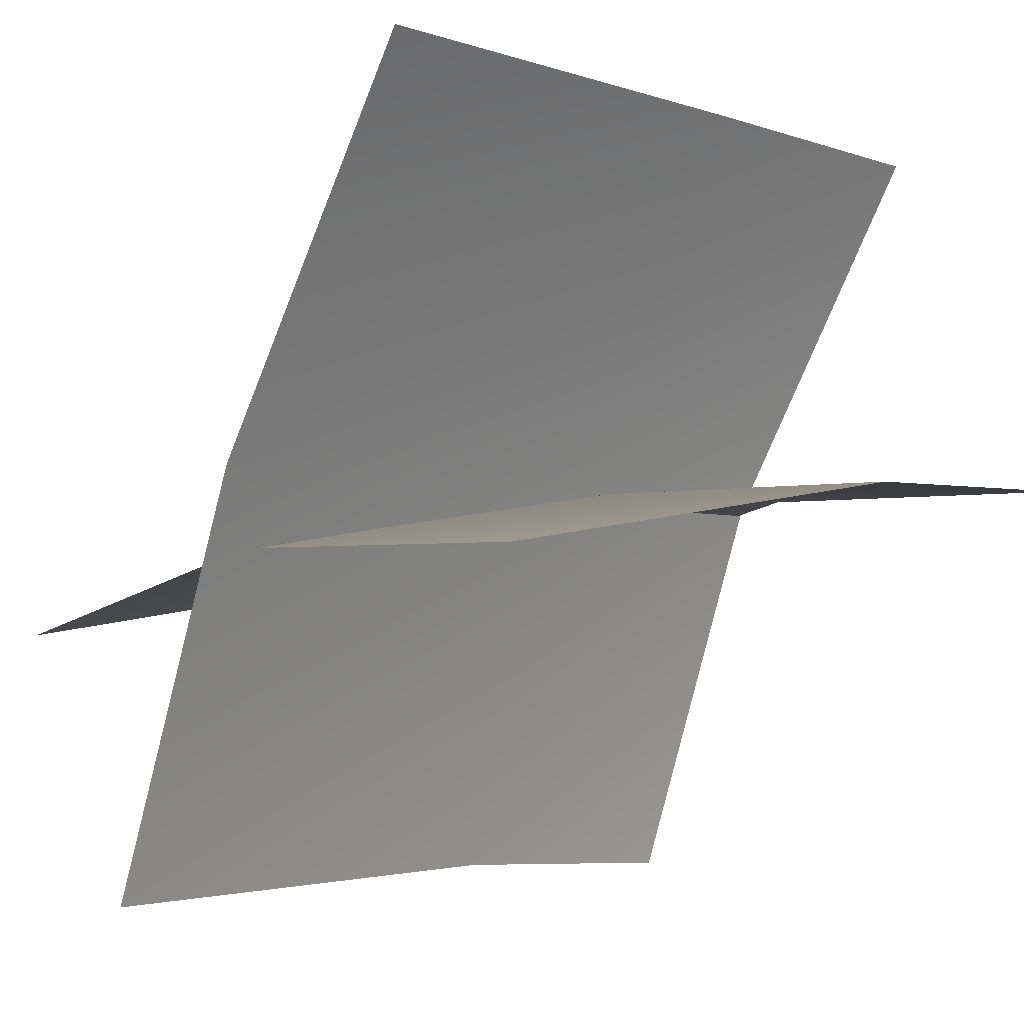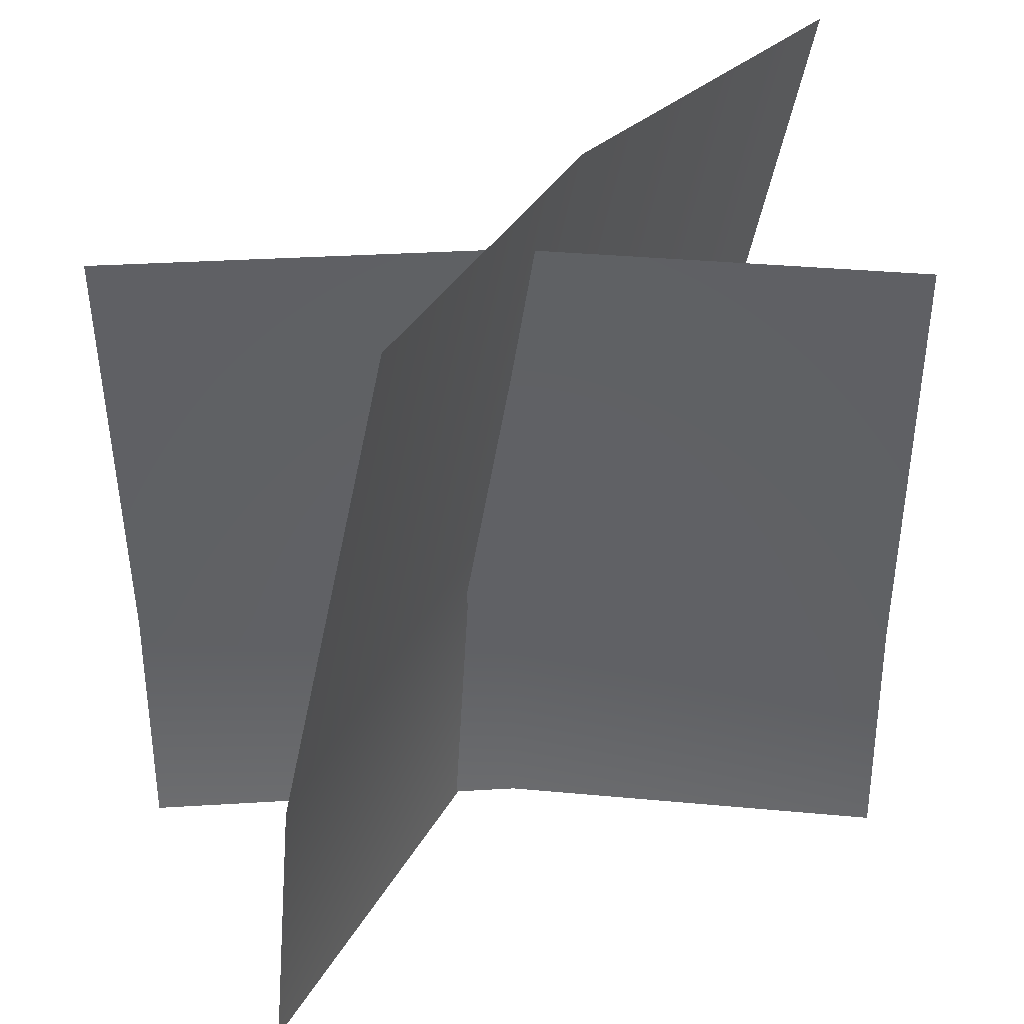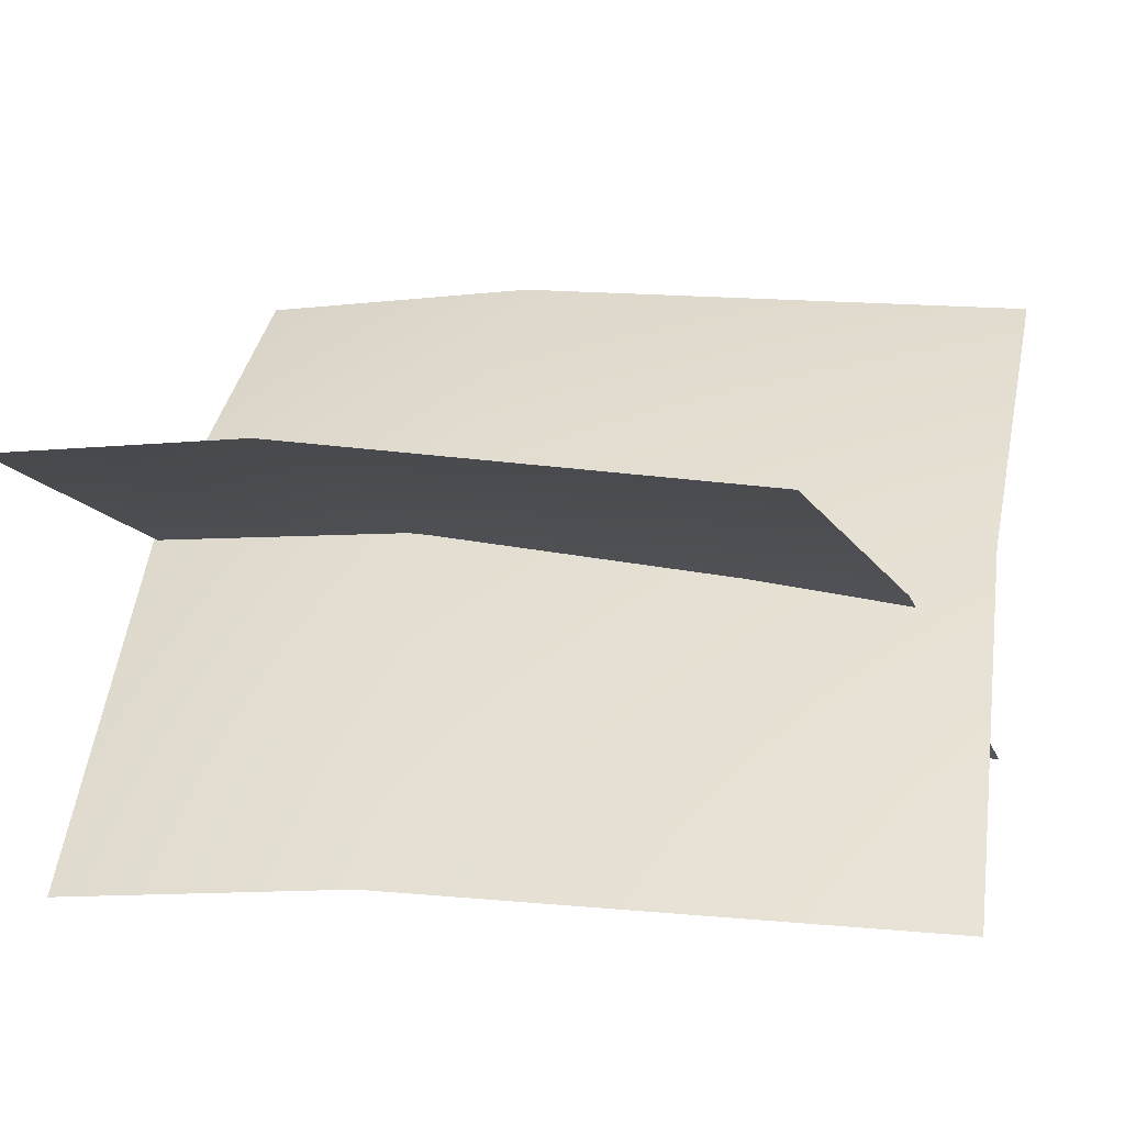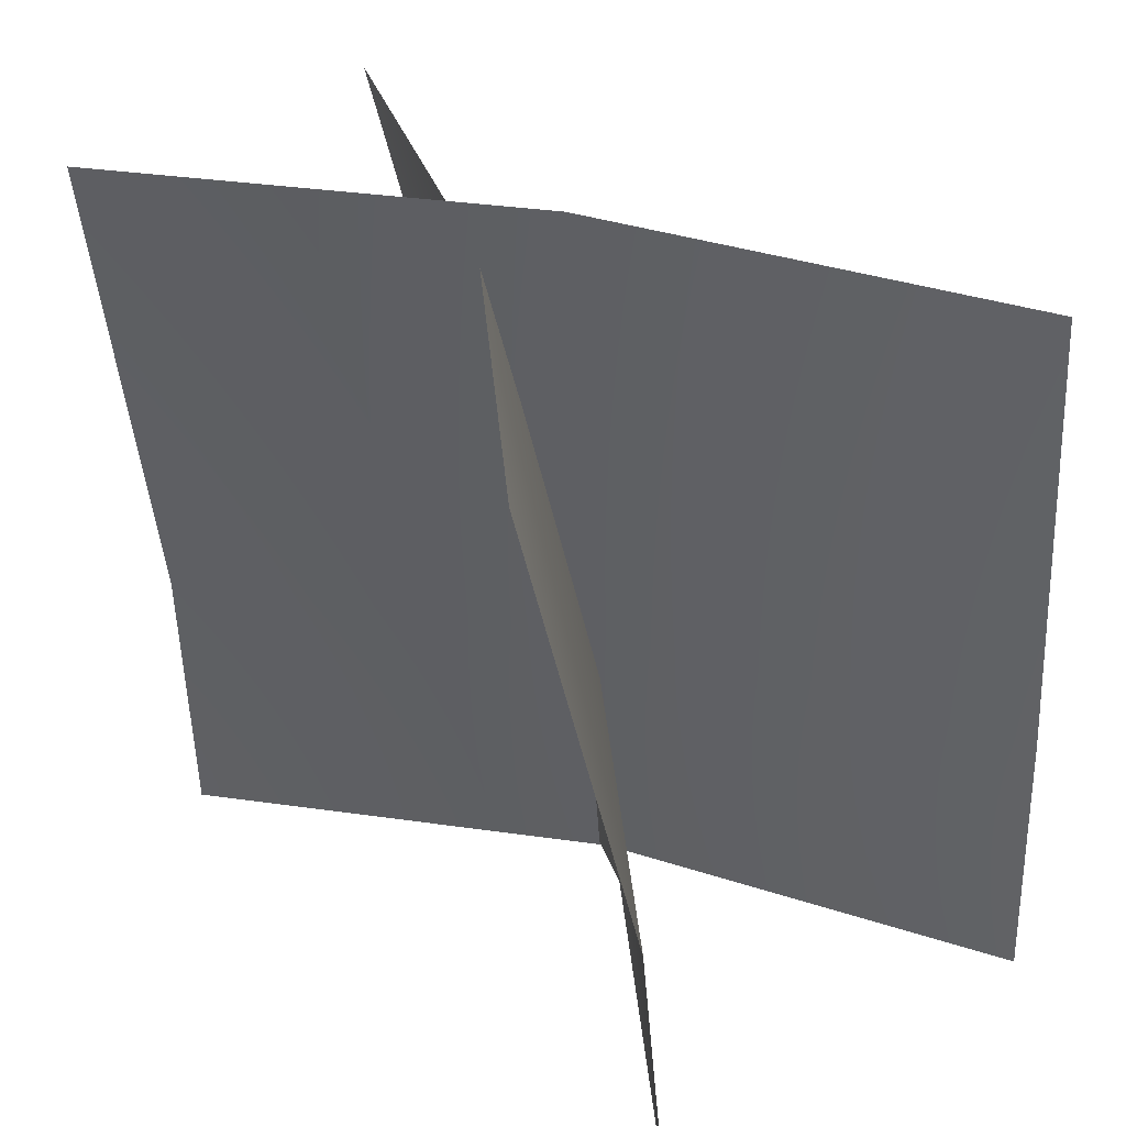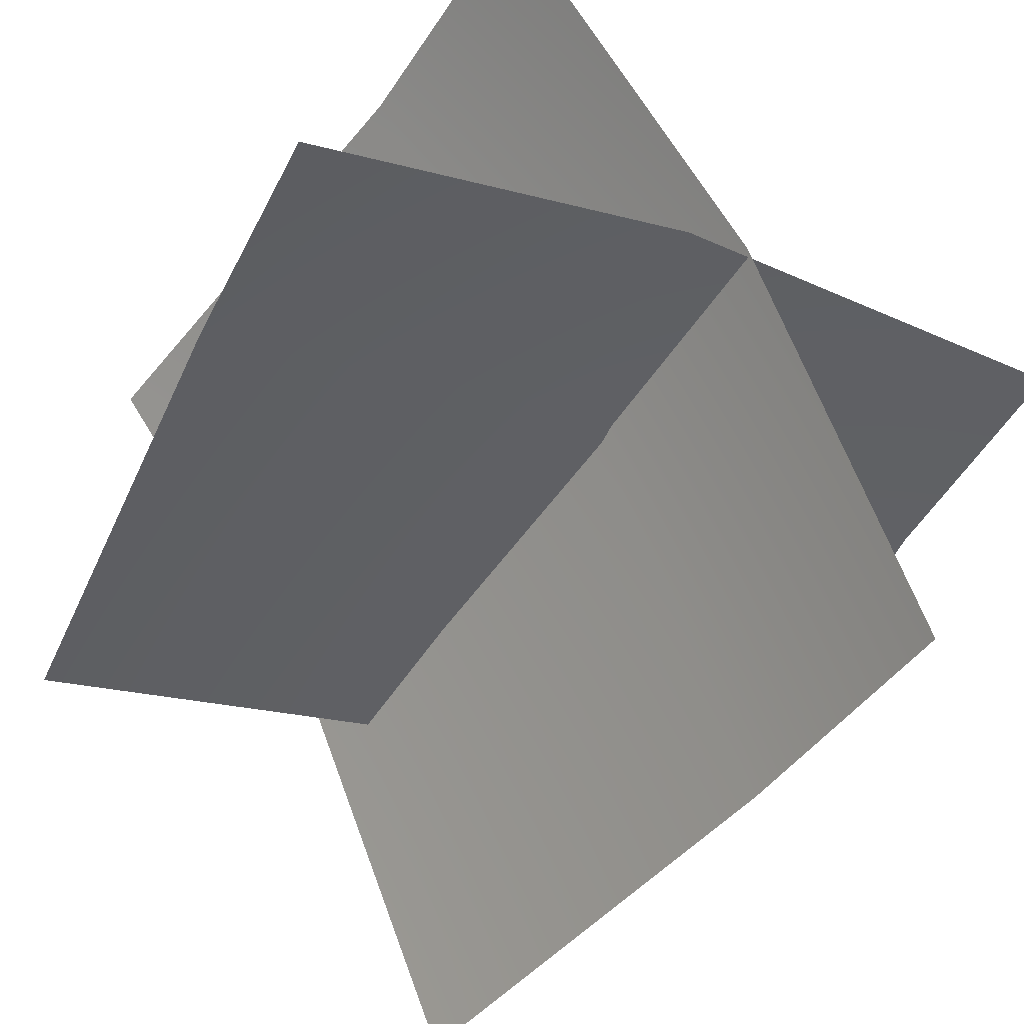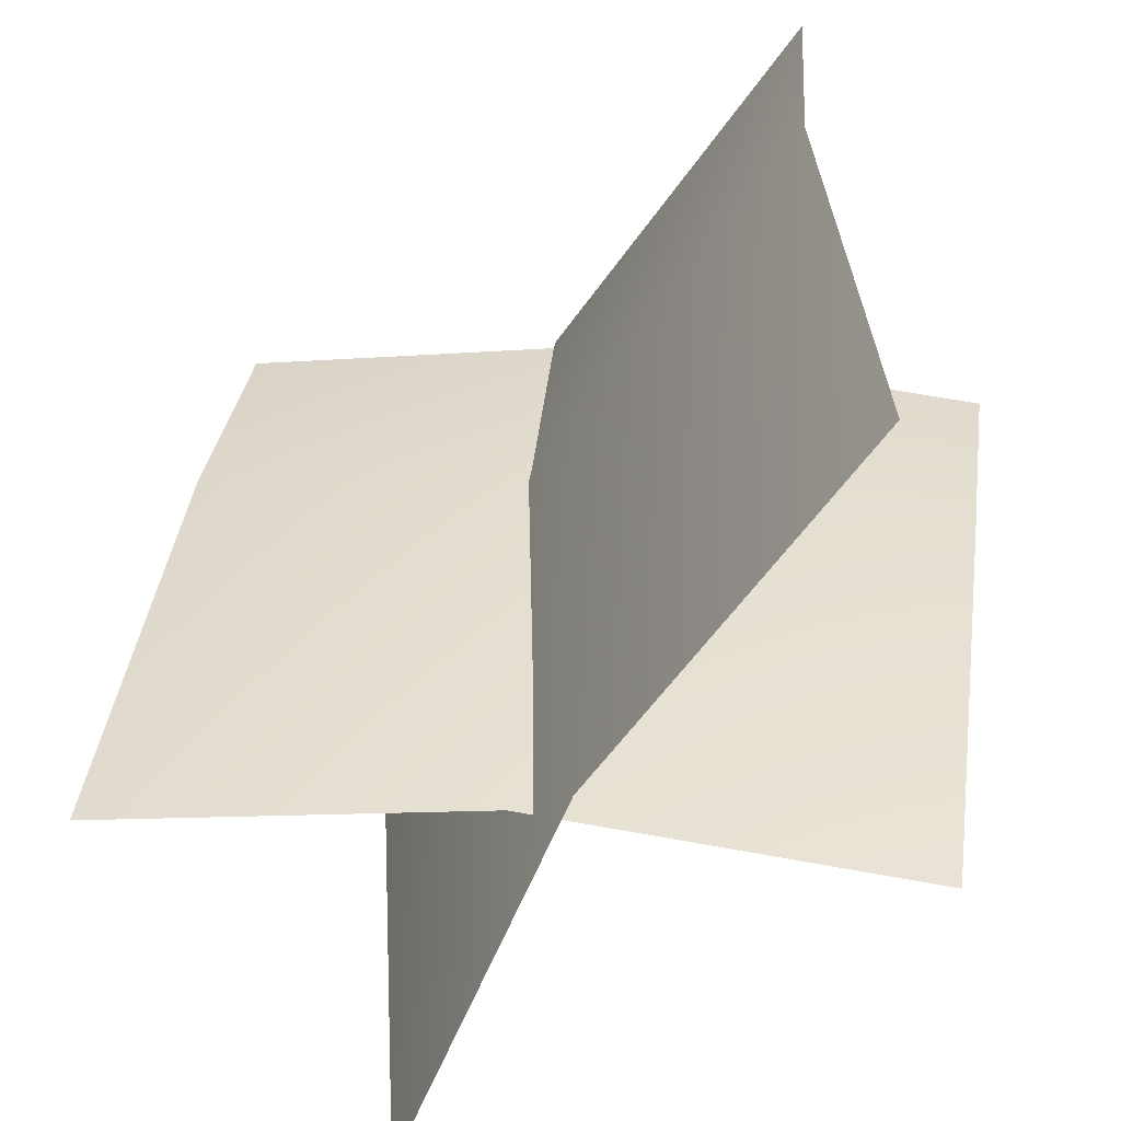
<metadata>
{"format":"obj","ext":"obj","renderer":"f3d","projection":"perspective","resolution":1024,"background":"white","views":[{"elev":-10.3,"azim":-130.3,"up":"+Z"},{"elev":31.5,"azim":-178.7,"up":"+Y"},{"elev":-20.4,"azim":109.6,"up":"+Z"},{"elev":34.7,"azim":-101.2,"up":"+Y"},{"elev":-36.9,"azim":-24.8,"up":"+Z"},{"elev":26.8,"azim":-172.0,"up":"+Z"}]}
</metadata>
<code>
g GrassPlanes_a_TwoS_04
v -0.1529 -0.02463 0.2179
v 0.1004 -0.02463 -0.2465
v -0.2315 0.4697 0.1751
v 0.02181 0.4697 -0.2894
v -0.1661 0.1513 0.2107
v 0.08722 0.1513 -0.2537
v -0 -0.02463 -0
v -0.07857 0.4697 -0.04285
v -0.01316 0.1513 -0.007175
v -0.2778 -0.02239 -0.0272
v 0.2032 -0.02239 -0.0272
v -0.2778 0.427 -0.1086
v 0.2032 0.427 -0.1086
v -0.2778 0.1375 -0.04082
v 0.2032 0.1375 -0.04082
v -0.03731 -0.02239 2e-06
v -0.03731 0.427 -0.08136
v -0.03731 0.1375 -0.01362
v -0.153 -0.02463 0.2178
v 0.1003 -0.02463 -0.2466
v -0.2316 0.4697 0.175
v 0.02172 0.4697 -0.2894
v -0.1661 0.1512 0.2107
v 0.08713 0.1512 -0.2538
v -8.7e-05 -0.02463 -4.8e-05
v -0.07865 0.4697 -0.0429
v -0.01324 0.1512 -0.007222
v -0.2778 -0.0224 -0.02729
v 0.2031 -0.0224 -0.02729
v -0.2778 0.427 -0.1086
v 0.2031 0.427 -0.1086
v -0.2778 0.1375 -0.04092
v 0.2031 0.1375 -0.04092
v -0.03731 -0.0224 -9.8e-05
v -0.03731 0.427 -0.08145
v -0.03731 0.1375 -0.01372
f 9 6 4 8
f 7 2 6 9
f 1 7 9 5
f 5 9 8 3
f 18 15 13 17
f 16 11 15 18
f 10 16 18 14
f 14 18 17 12
f 27 26 22 24
f 25 27 24 20
f 19 23 27 25
f 23 21 26 27
f 36 35 31 33
f 34 36 33 29
f 28 32 36 34
f 32 30 35 36

</code>
